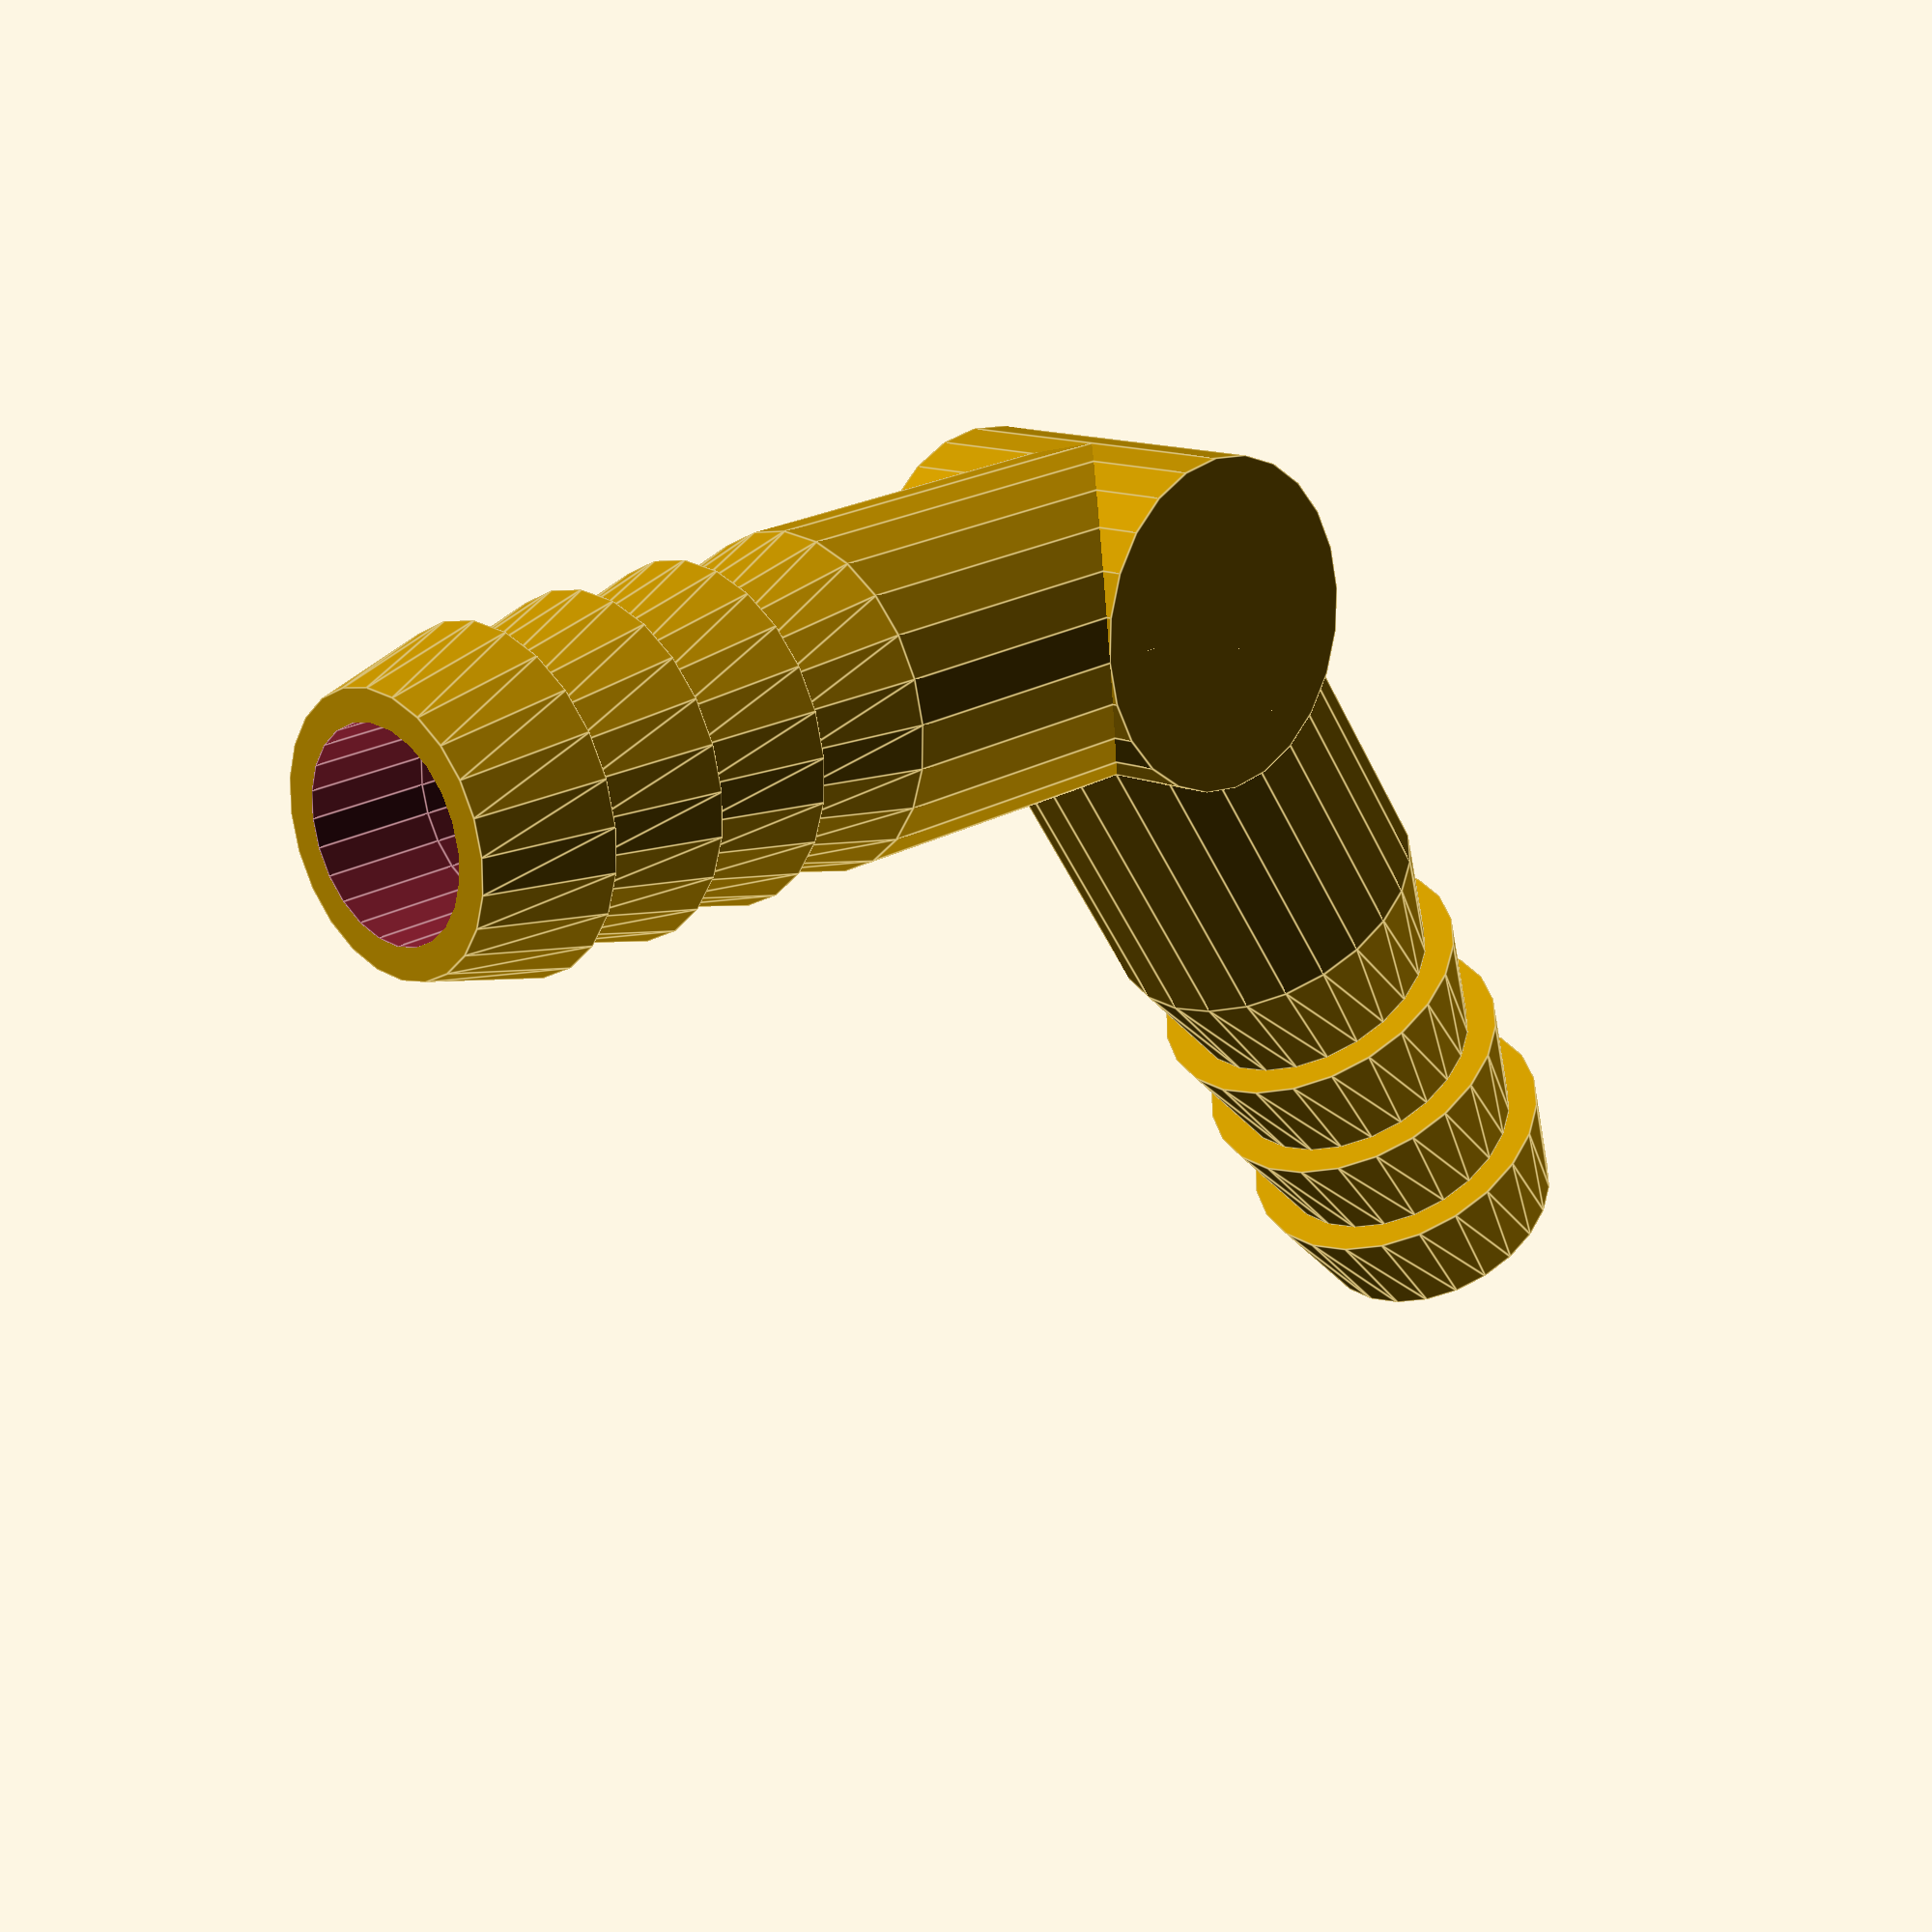
<openscad>
// Some useful Constants
overlap = 0.001;
tau = 1.61803399;


// Change these to suit your needs
//OD = 6.25;
OD = 5/16*25.4;
//OD = 1/2*25.4;
OR = OD/2;

//ID = 4;
ID = OD/tau;
IR = ID/2;

conetop = IR+((OR-IR)/2);

length = 12;	// Overall length of flanged section
sections = 4;	// How many flange sections
section_length = length/(sections);

// Standoff is the smooth sleeve that goes from 
// the flanged section to the central hub
standoff=10;
standoffOR = OR;

// cilinder hole precision 
// based on http://hydraraptor.blogspot.com/2011/02/polyholes.html
$fn = max(round(diameter*2),3);

//===================================
// Printing various parts
//===================================
//print_cone_section();
//print_cone_sections();
//print_single_connector($fn=24);
//print_connectors(2, $fn=24);
//print_connectors(3);
//print_connectors(4, $fn=24);
//print_connectors(5, $fn=24);
//print_connectors(6, $fn=24);
//print_connectors(8, $fn=24);

//print_elbow(angle=90, $fn=24);
//print_elbow(angle=45, $fn=24);
print_elbow(angle=120, $fn=24);


//=========================================
//		MODULES
//=========================================

module print_cone_section()
{
	conebottom = OR;

	difference()
	{
		cylinder(r1=conebottom, r2=conetop, h=section_length+overlap);
	
		translate([0,0,-overlap])
		cylinder(r=IR, h=section_length+overlap*3);
	}
}

module print_cone_sections()
{
	for (section = [0:sections-1])
	{
		translate([0,0,section*section_length])
		print_cone_section();
	}
}

module connector_blank()
{
	cylinder(r=IR, h=standoff+overlap*3);
	sphere(r=IR);
}


module print_single_connector()
{
	translate([0,0,standoff-overlap])
	print_cone_sections();

	difference()
	{
		cylinder(r=standoffOR, h=standoff);

		translate([0,0,-overlap])
		connector_blank();
	}
}


module print_connectors(num)
{
	angle = 360/num;

	difference()
	{
		union()
		{
//			sphere(r=OR);
			rotate([0,90,0])
			cylinder(r=standoffOR, h=standoffOR*2, center=true);

			for(connector = [1:num])
			{
				rotate([(connector-1)*angle, 0, 0])
				print_single_connector();
			}
		}

		for(connector = [1:num])
		{
			rotate([(connector-1)*angle, 0, 0])
			connector_blank();
		}
	}
}

/*
	Print an elbow

	Parameter:
		angle - defaults to 90 degrees, set to whatever you want
*/
module print_elbow(angle=90)
{	
	difference()
	{
		union()
		{
			//sphere(r=standoffOR);
			
			rotate([0,90,0])
			cylinder(r=standoffOR, h=standoffOR*2, center=true);

			print_single_connector();
			rotate([angle, 0, 0])
			print_single_connector();
		}

		// subtract out the rounded bottom
		// for each connector
		connector_blank();

		rotate([angle, 0, 0])
		connector_blank();
	}
}

</openscad>
<views>
elev=229.3 azim=141.0 roll=335.2 proj=p view=edges
</views>
